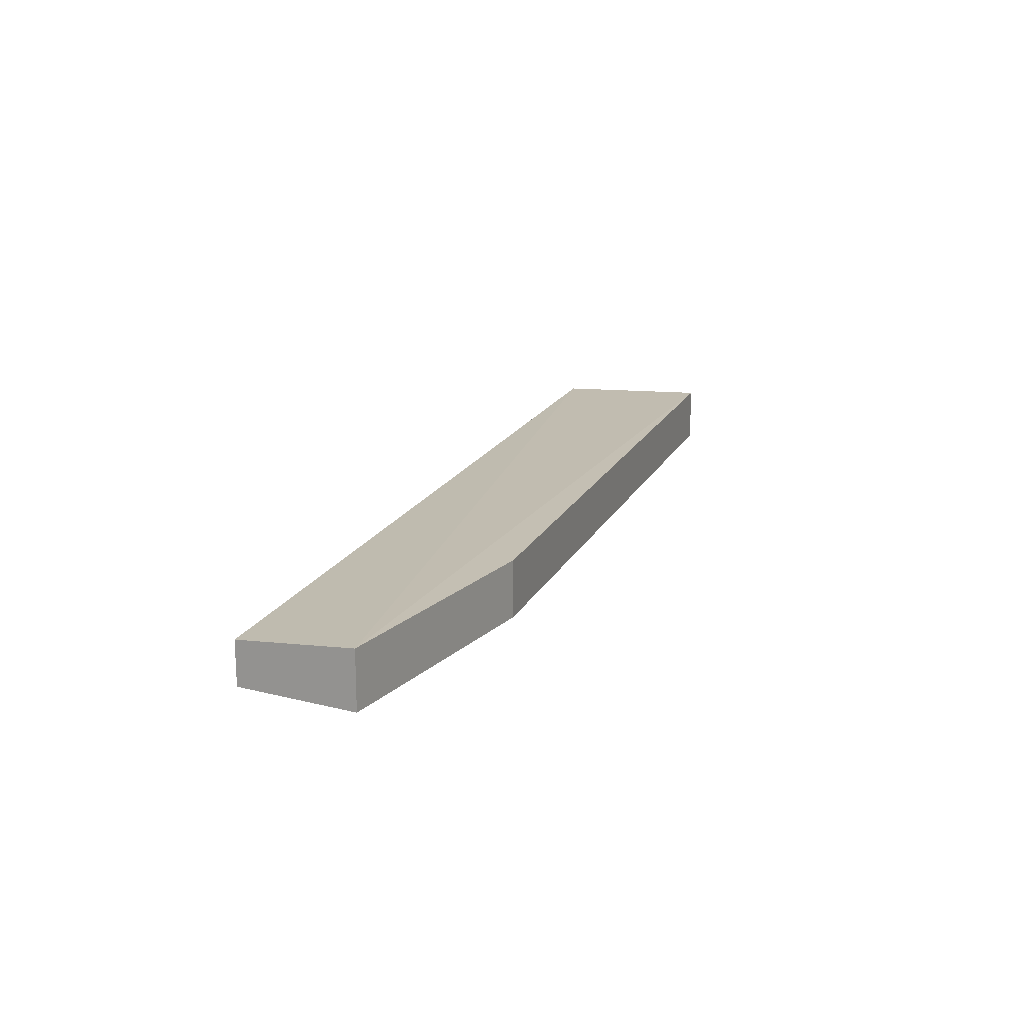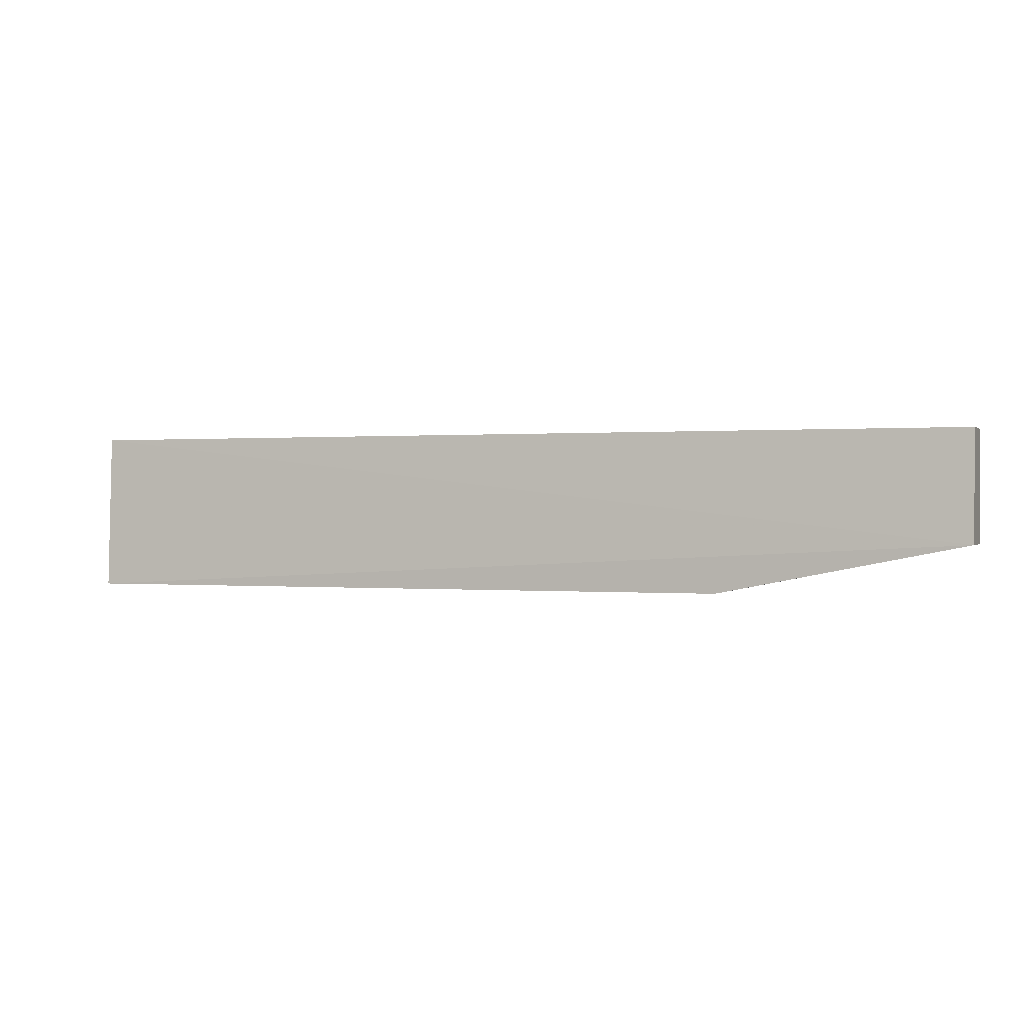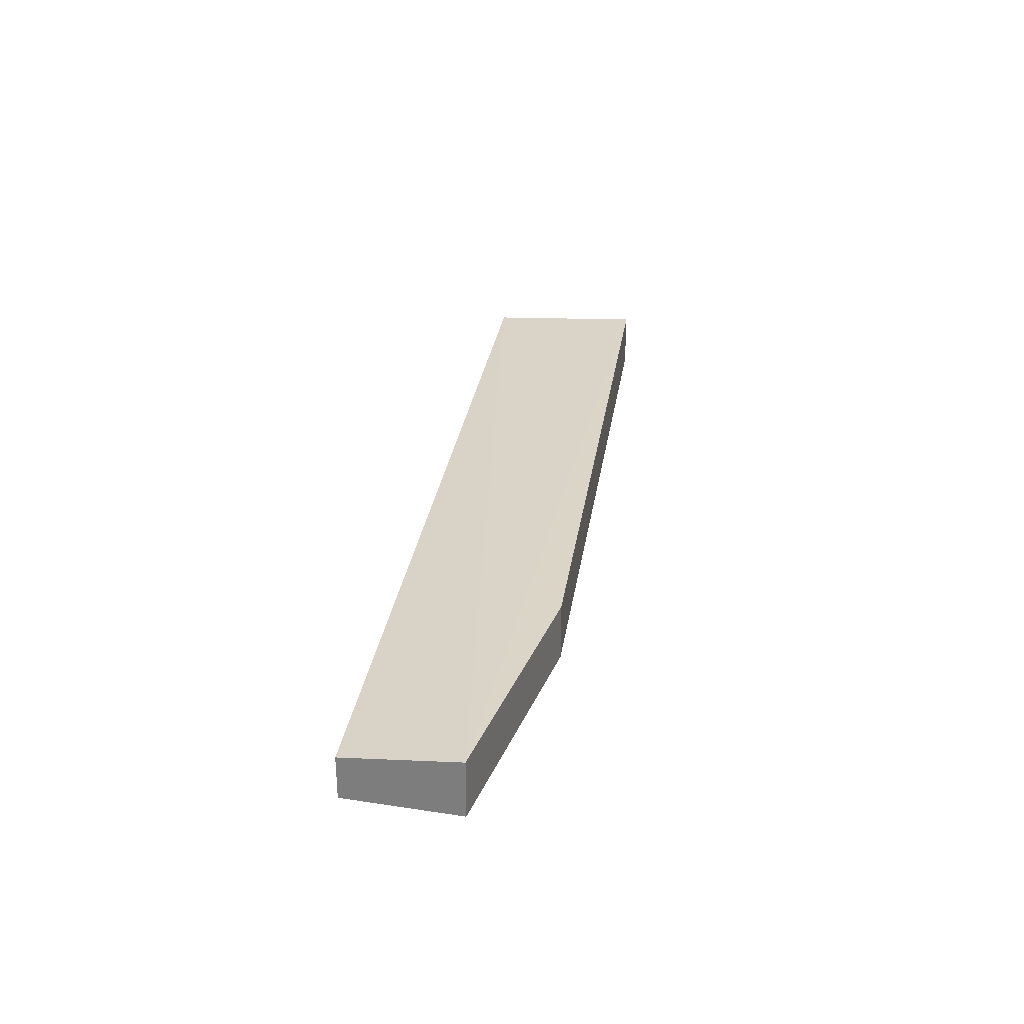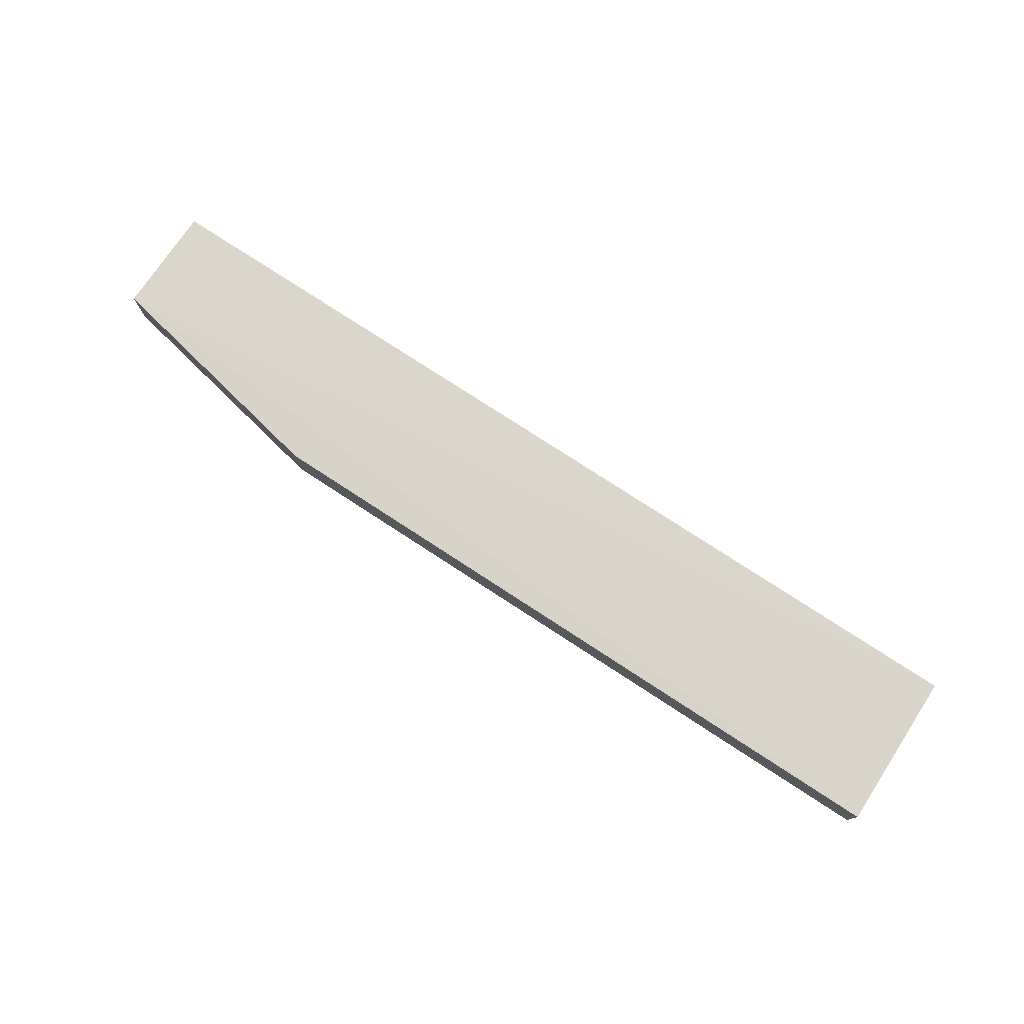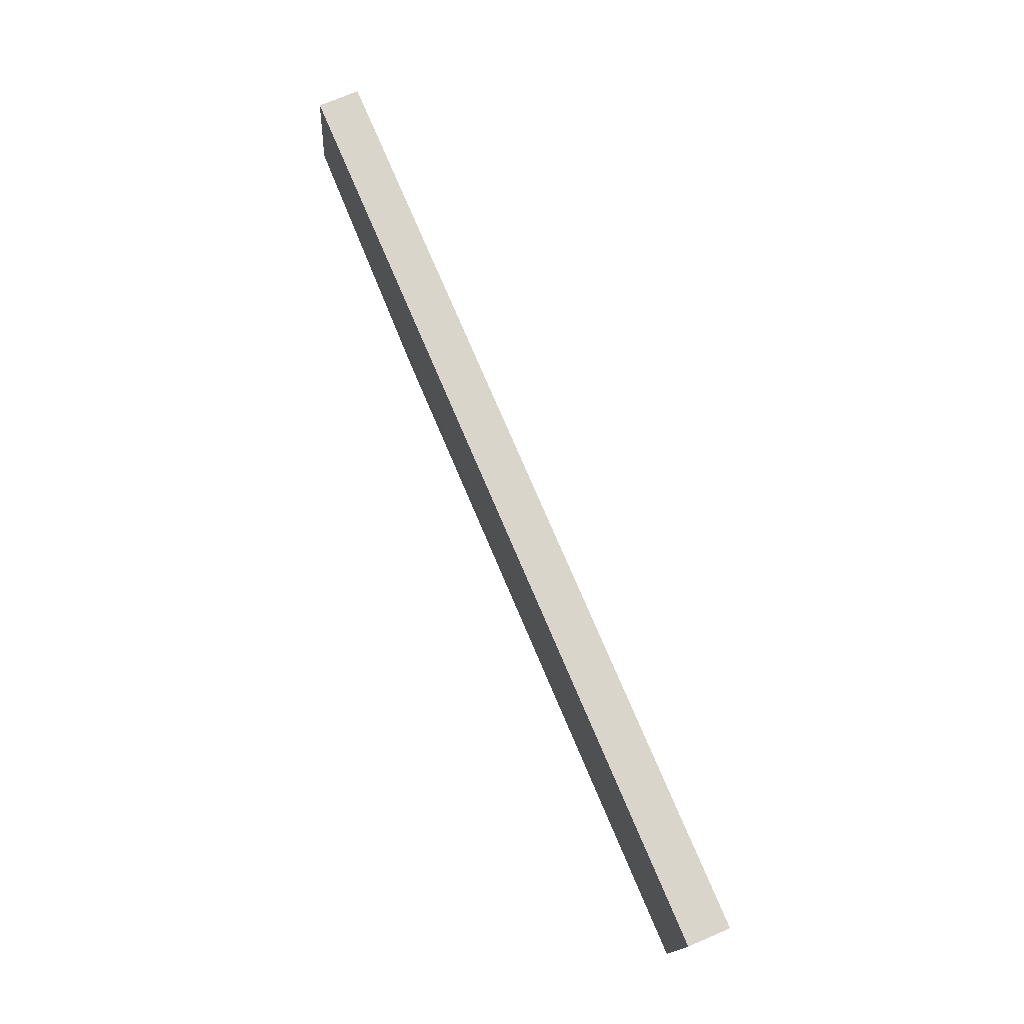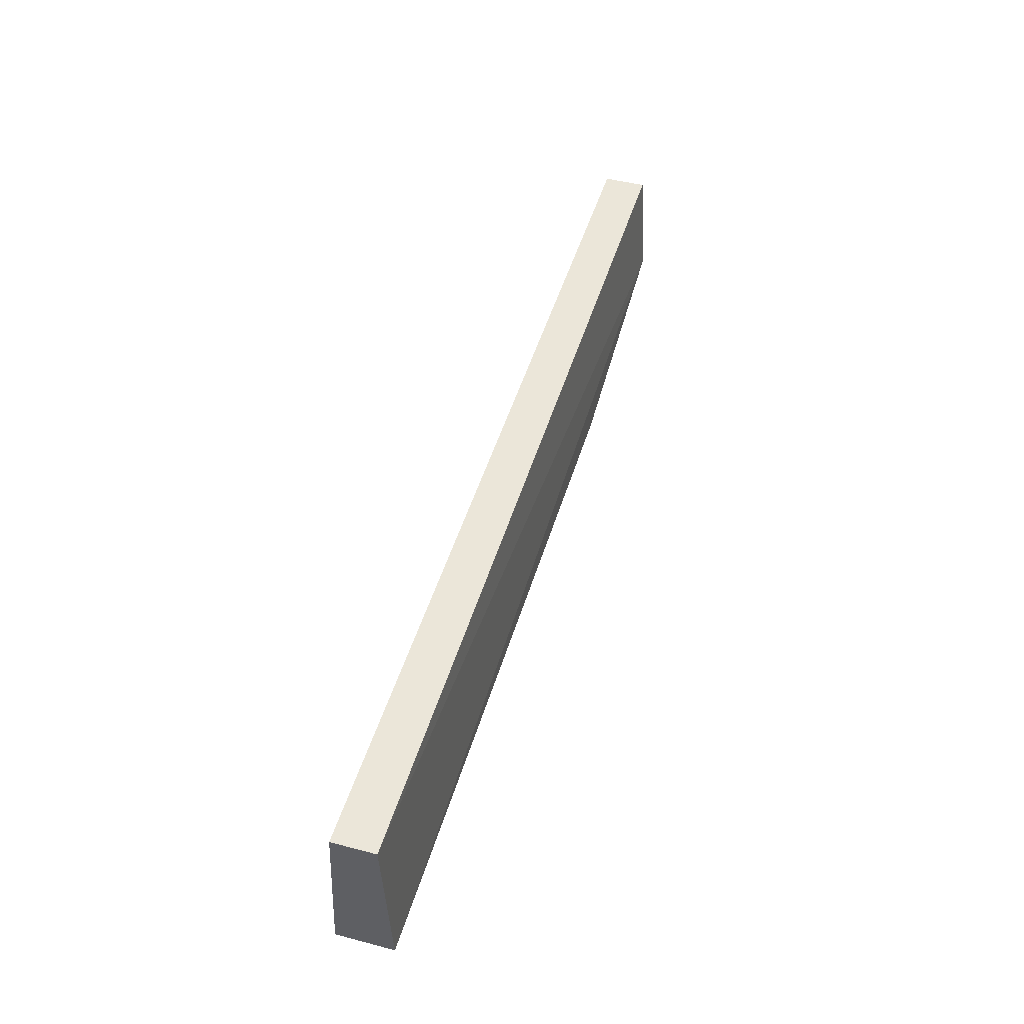
<metadata>
{"format":"obj","ext":"obj","renderer":"f3d","projection":"perspective","resolution":1024,"background":"white","views":[{"elev":17.8,"azim":109.5,"up":"+Y"},{"elev":0.1,"azim":20.4,"up":"+Z"},{"elev":29.6,"azim":98.4,"up":"+Y"},{"elev":77.0,"azim":-146.9,"up":"+Y"},{"elev":74.7,"azim":-113.0,"up":"+Z"},{"elev":47.9,"azim":-73.6,"up":"+Z"}]}
</metadata>
<code>
v 0.2532 0.5735 0.2517
v 0.2532 0.5597 0.2517
v 0.1733 0.5574 0.2
v -0.05073 0.5758 0.2
v -0.05073 0.5735 0.2517
v 0.1733 0.5758 0.2
v 0.2532 0.5574 0.216
v 0.2532 0.5758 0.216
v -0.05073 0.5597 0.2517
v -0.05073 0.5574 0.2
f 5 2 1
f 7 1 2
f 7 3 6
f 8 5 1
f 8 4 5
f 8 6 4
f 8 7 6
f 8 1 7
f 9 2 5
f 9 7 2
f 9 5 4
f 10 3 7
f 10 7 9
f 10 9 4
f 10 6 3
f 10 4 6

</code>
